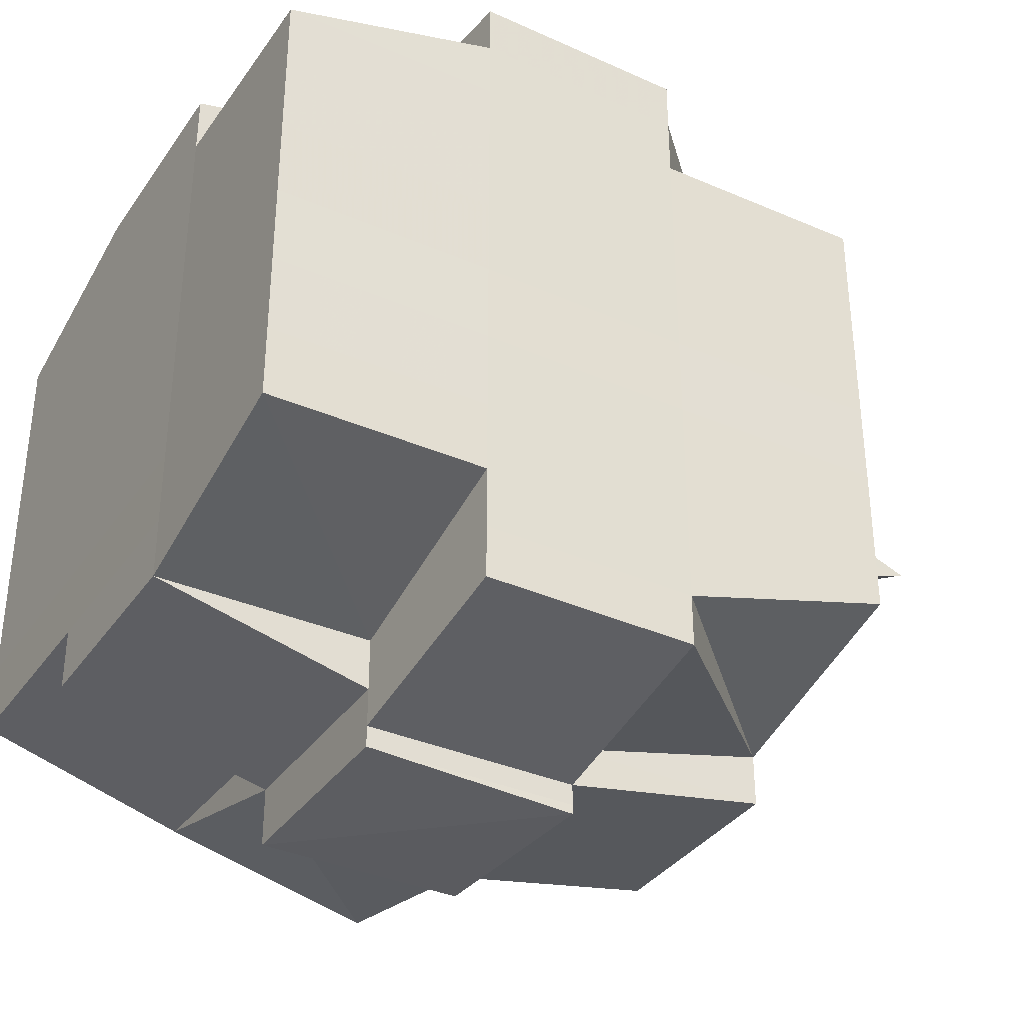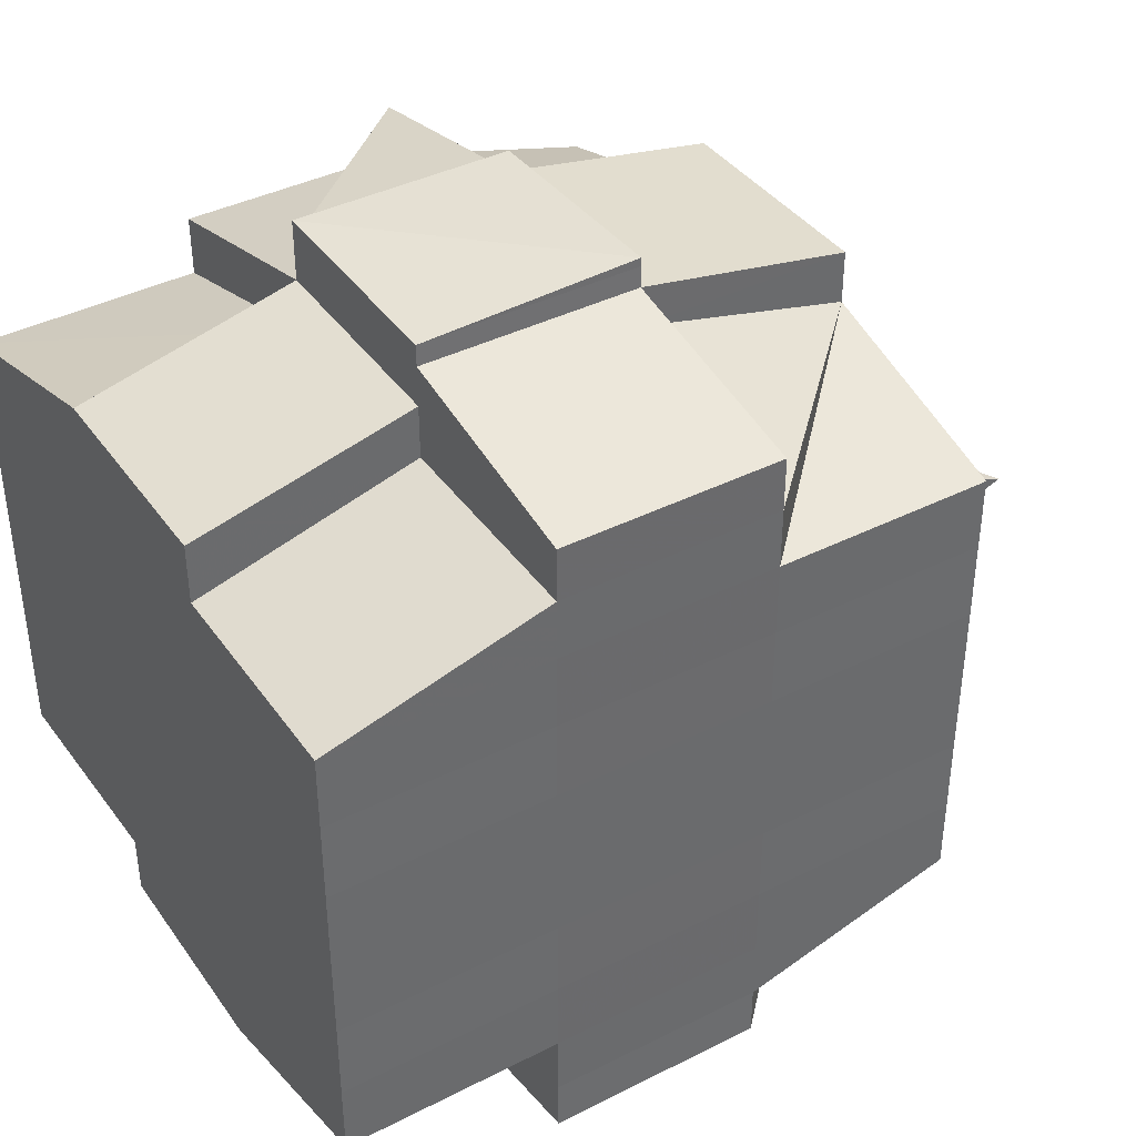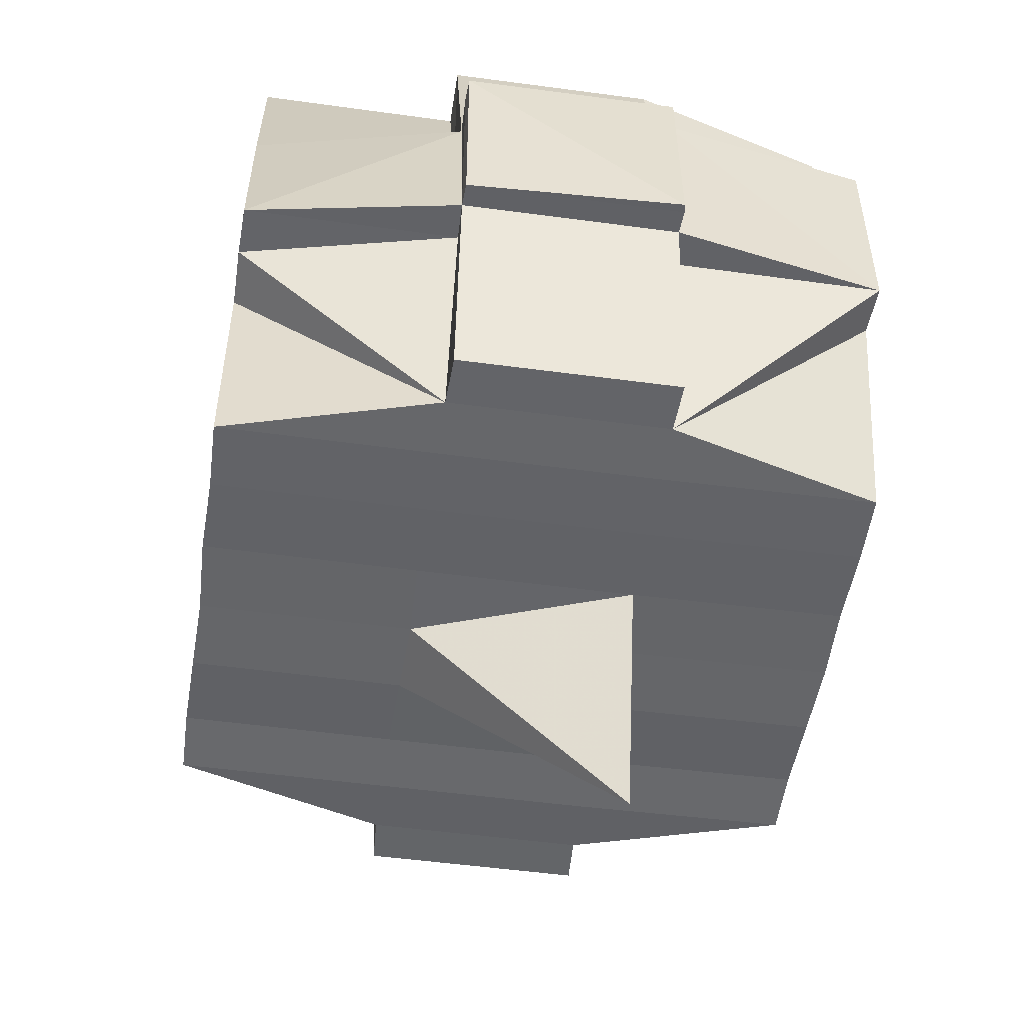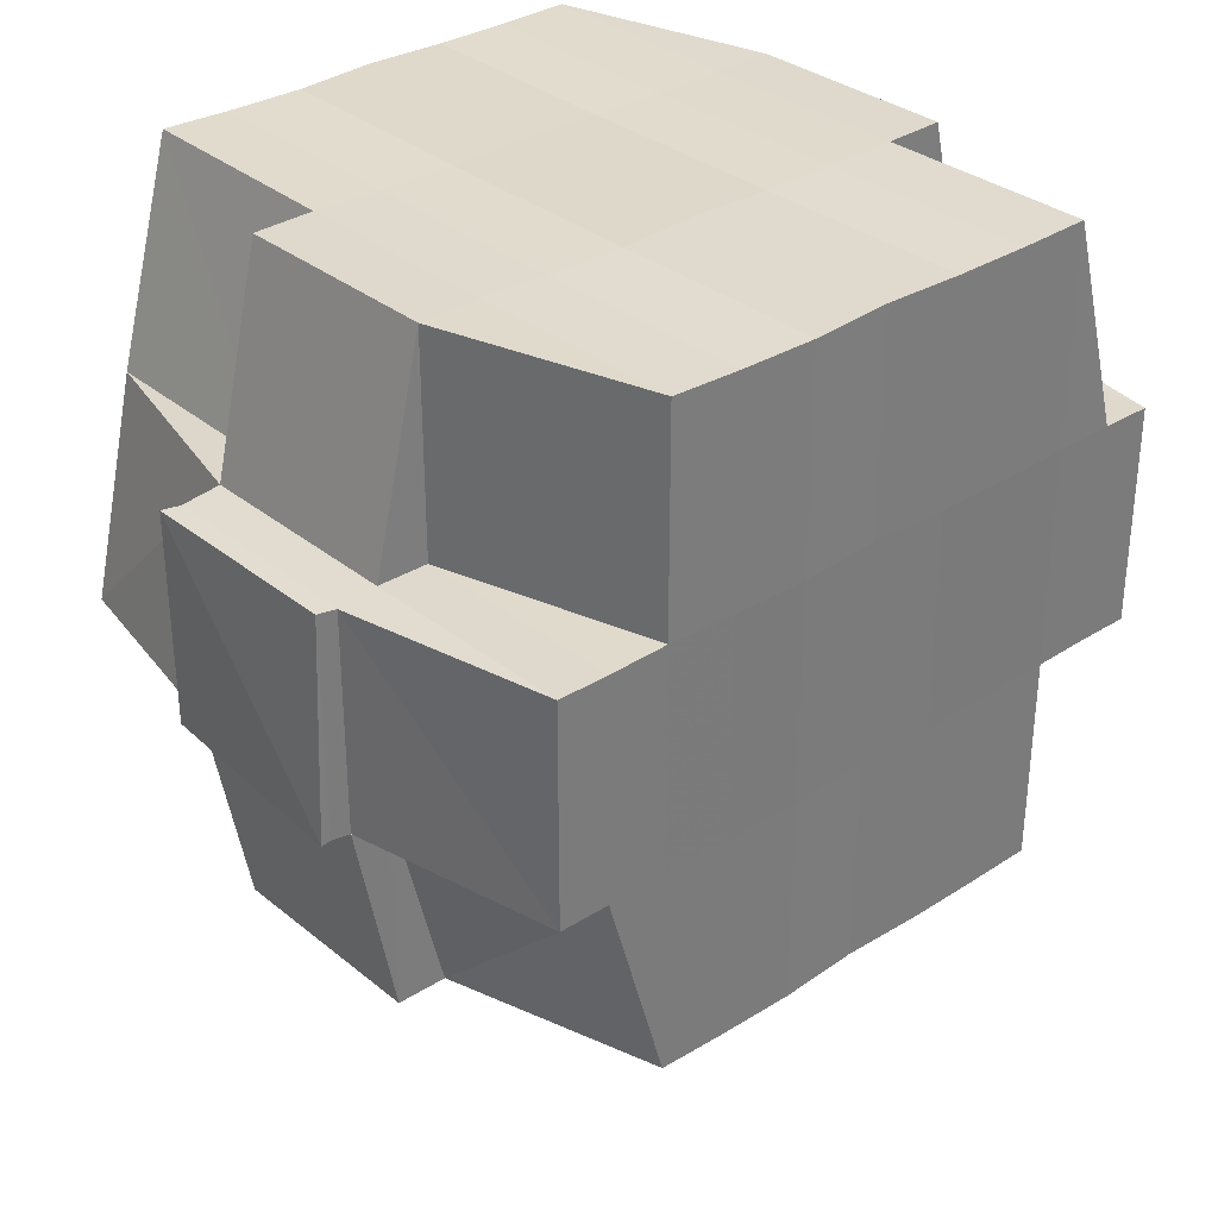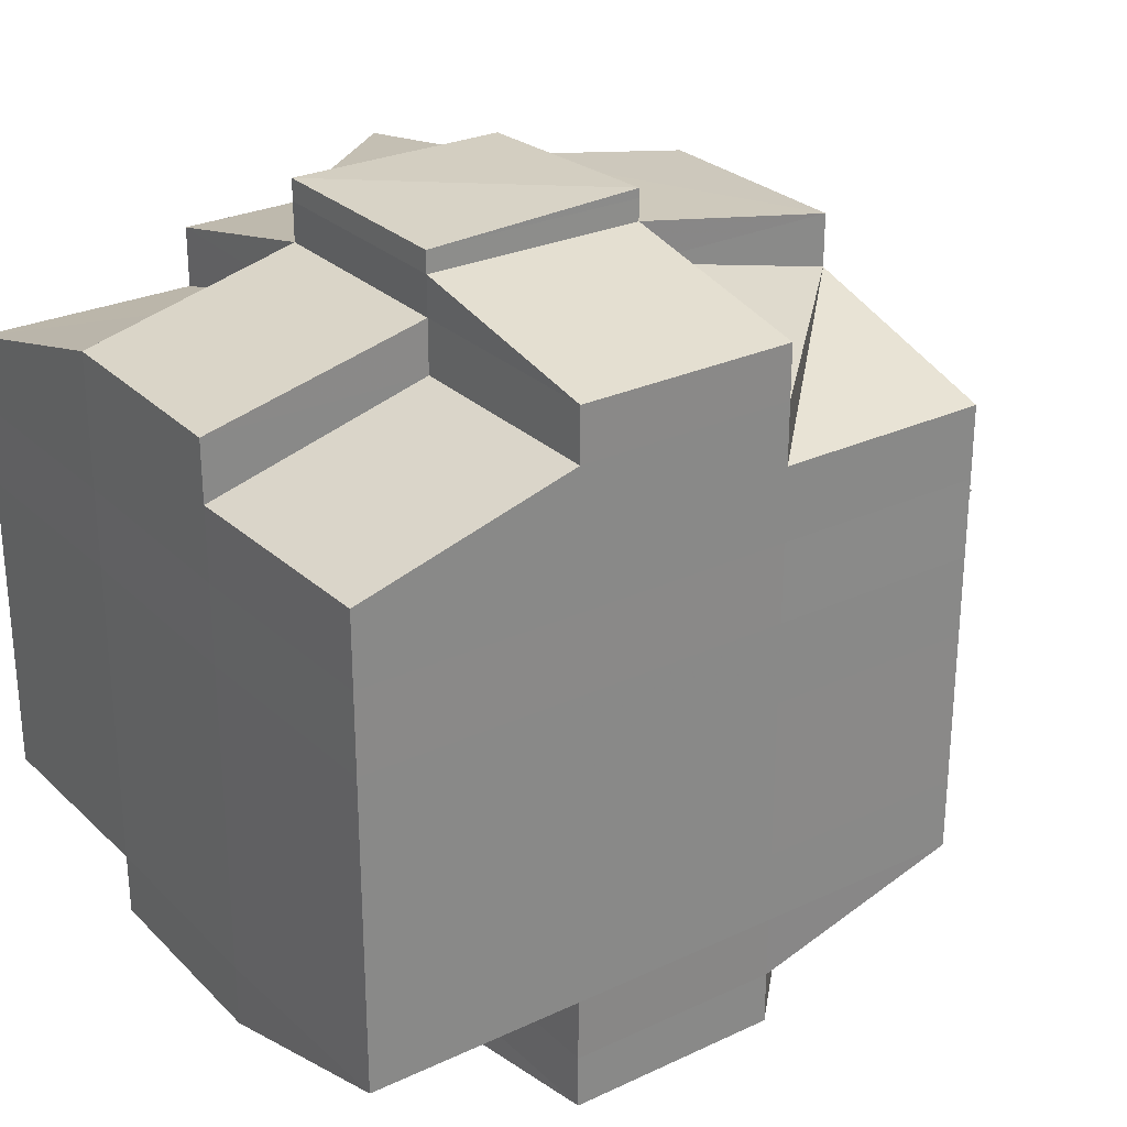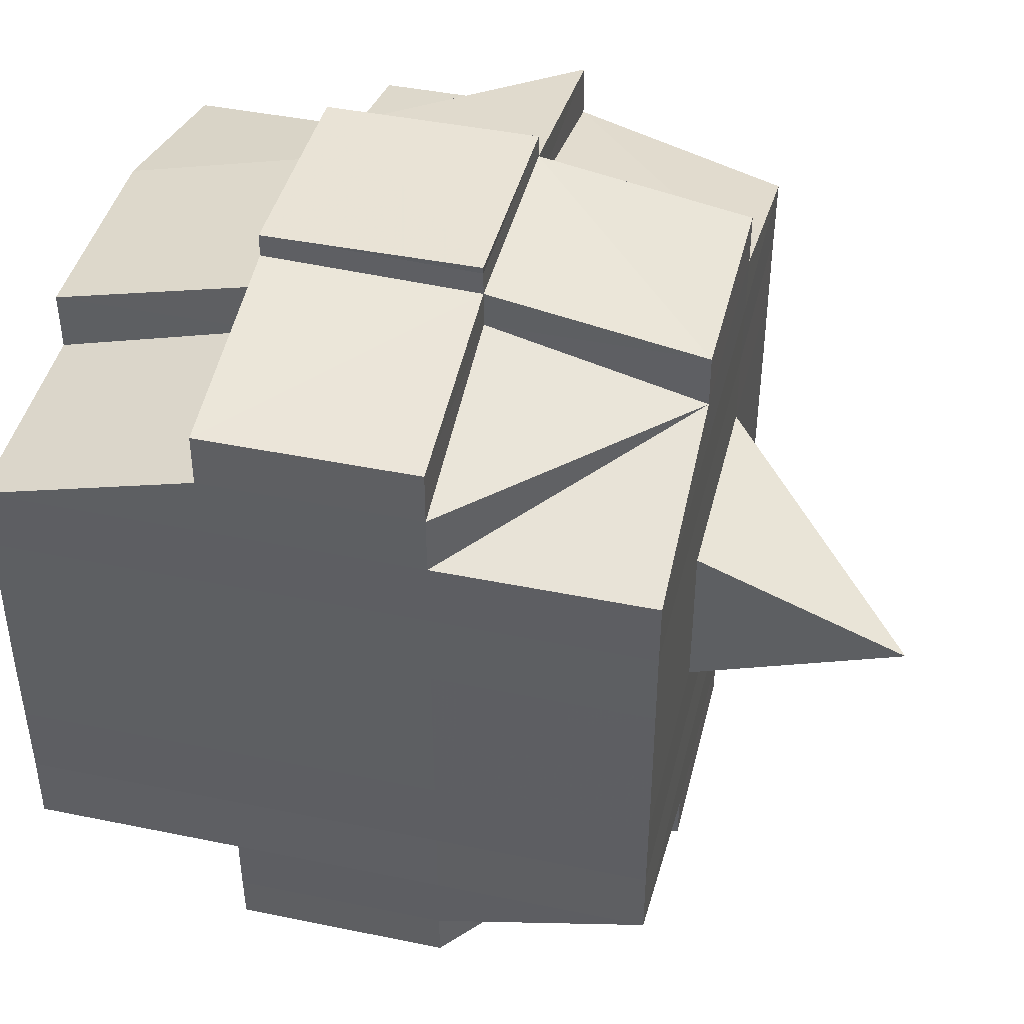
<metadata>
{"format":"obj","ext":"obj","renderer":"f3d","projection":"perspective","resolution":1024,"background":"white","views":[{"elev":-35.2,"azim":-120.3,"up":"+Z"},{"elev":39.6,"azim":-122.3,"up":"+Z"},{"elev":-51.3,"azim":171.6,"up":"+Y"},{"elev":32.9,"azim":-131.8,"up":"+Y"},{"elev":27.5,"azim":-125.3,"up":"+Z"},{"elev":43.8,"azim":-76.4,"up":"+Z"}]}
</metadata>
<code>
o 5046
v 2169 1876 13.53
v 2169 1876 13.53
v 2169 1876 13.53
v 2169 1876 13.53
v 2169 1876 13.53
v 2169 1876 13.53
v 2169 1876 13.53
v 2169 1876 13.53
v 2169 1876 13.53
v 2169 1876 13.53
v 2169 1876 13.53
v 2169 1876 13.53
v 2169 1876 13.53
v 2169 1876 13.53
v 2169 1876 13.53
v 2169 1876 13.53
v 2169 1876 13.53
v 2169 1876 13.53
v 2169 1876 13.53
v 2169 1876 13.53
v 2169 1876 13.53
v 2169 1876 13.53
v 2169 1876 13.53
v 2169 1876 13.53
v 2169 1876 13.53
v 2169 1876 13.53
v 2169 1876 13.53
v 2169 1876 13.53
v 2169 1876 13.53
v 2169 1876 13.53
v 2169 1876 13.53
v 2169 1876 13.53
v 2169 1876 13.54
v 2169 1876 13.54
v 2169 1876 13.54
v 2169 1876 13.53
v 2169 1876 13.54
v 2169 1876 13.53
v 2169 1876 13.53
v 2169 1876 13.53
v 2169 1876 13.54
v 2169 1876 13.54
v 2169 1876 13.53
v 2169 1876 13.53
v 2169 1876 13.53
v 2169 1876 13.53
v 2169 1876 13.53
v 2169 1876 13.53
v 2169 1876 13.53
v 2169 1876 13.53
v 2169 1876 13.53
v 2169 1876 13.53
v 2169 1876 13.53
v 2169 1876 13.53
v 2169 1876 13.53
v 2169 1876 13.53
v 2169 1876 13.53
v 2169 1876 13.53
v 2169 1876 13.53
v 2169 1876 13.53
v 2169 1876 13.53
v 2169 1876 13.53
v 2169 1876 13.53
v 2169 1876 13.53
v 2169 1876 13.54
v 2169 1876 13.53
v 2169 1876 13.53
v 2169 1876 13.53
v 2169 1876 13.53
v 2169 1876 13.53
v 2169 1876 13.54
v 2169 1876 13.54
v 2169 1876 13.53
v 2169 1876 13.54
v 2169 1876 13.53
v 2169 1876 13.54
v 2169 1876 13.54
v 2169 1876 13.54
v 2169 1876 13.54
v 2169 1876 13.54
v 2169 1876 13.54
v 2169 1876 13.54
v 2169 1876 13.54
v 2169 1876 13.55
v 2169 1876 13.54
v 2169 1876 13.54
v 2169 1876 13.54
v 2169 1876 13.53
v 2169 1876 13.53
v 2169 1876 13.54
v 2169 1876 13.54
v 2169 1876 13.54
v 2169 1876 13.55
v 2169 1876 13.55
v 2169 1876 13.55
v 2169 1876 13.55
v 2169 1876 13.55
v 2169 1876 13.54
v 2169 1876 13.55
v 2169 1876 13.55
v 2169 1876 13.55
v 2169 1876 13.56
v 2169 1876 13.55
v 2169 1876 13.55
v 2169 1876 13.55
v 2169 1876 13.55
v 2169 1876 13.55
v 2169 1876 13.55
v 2169 1876 13.55
v 2169 1876 13.55
v 2169 1876 13.56
v 2169 1876 13.56
v 2169 1876 13.56
v 2169 1876 13.56
v 2169 1876 13.56
v 2169 1876 13.56
v 2169 1876 13.56
v 2169 1876 13.55
v 2169 1876 13.56
v 2169 1876 13.56
v 2169 1876 13.56
v 2169 1876 13.57
v 2169 1876 13.56
v 2169 1876 13.56
v 2169 1876 13.56
v 2169 1876 13.56
v 2169 1876 13.56
v 2169 1876 13.56
v 2169 1876 13.56
v 2169 1876 13.56
v 2169 1876 13.56
v 2169 1876 13.56
v 2169 1876 13.57
v 2169 1876 13.56
v 2169 1876 13.56
v 2169 1876 13.56
v 2169 1876 13.56
v 2169 1876 13.57
v 2169 1876 13.57
v 2169 1876 13.57
v 2169 1876 13.57
v 2169 1876 13.56
v 2169 1876 13.56
v 2169 1876 13.57
v 2169 1876 13.56
v 2169 1876 13.56
v 2169 1876 13.57
v 2169 1876 13.57
v 2169 1876 13.57
v 2169 1876 13.57
v 2169 1876 13.57
v 2169 1876 13.57
v 2169 1876 13.57
v 2169 1876 13.57
v 2169 1876 13.57
v 2169 1876 13.57
v 2169 1876 13.57
v 2169 1876 13.56
v 2169 1876 13.56
v 2169 1876 13.56
v 2169 1876 13.56
v 2169 1876 13.56
v 2169 1876 13.56
v 2169 1876 13.56
v 2169 1876 13.57
v 2169 1876 13.56
v 2169 1876 13.56
v 2169 1876 13.56
v 2169 1876 13.57
v 2169 1876 13.57
v 2169 1876 13.57
v 2169 1876 13.57
v 2169 1876 13.57
v 2169 1876 13.56
v 2169 1876 13.56
v 2169 1876 13.56
v 2169 1876 13.55
v 2169 1876 13.55
v 2169 1876 13.55
v 2169 1876 13.55
v 2169 1876 13.55
v 2169 1876 13.55
v 2169 1876 13.55
v 2169 1876 13.54
v 2169 1876 13.55
v 2169 1876 13.54
v 2169 1876 13.54
v 2169 1876 13.55
v 2169 1876 13.56
v 2169 1876 13.55
v 2169 1876 13.56
v 2169 1876 13.56
v 2169 1876 13.55
v 2169 1876 13.56
v 2169 1876 13.56
v 2169 1876 13.55
v 2169 1876 13.55
v 2169 1876 13.56
v 2169 1876 13.56
v 2169 1876 13.56
v 2169 1876 13.56
v 2169 1876 13.56
v 2169 1876 13.56
v 2169 1876 13.56
v 2169 1876 13.56
v 2169 1876 13.57
v 2169 1876 13.56
v 2169 1876 13.56
v 2169 1876 13.56
v 2169 1876 13.55
v 2169 1876 13.56
v 2169 1876 13.56
v 2169 1876 13.56
v 2169 1876 13.56
v 2169 1876 13.56
v 2169 1876 13.56
v 2169 1876 13.56
v 2169 1876 13.56
v 2169 1876 13.56
v 2169 1876 13.56
v 2169 1876 13.56
v 2169 1876 13.56
v 2169 1876 13.55
v 2169 1876 13.56
v 2169 1876 13.55
v 2169 1876 13.55
v 2169 1876 13.55
v 2169 1876 13.56
v 2169 1876 13.55
v 2169 1876 13.55
v 2169 1876 13.55
v 2169 1876 13.55
v 2169 1876 13.55
v 2169 1876 13.55
v 2169 1876 13.54
v 2169 1876 13.55
v 2169 1876 13.55
v 2169 1876 13.55
v 2169 1876 13.54
v 2169 1876 13.54
v 2169 1876 13.54
v 2169 1876 13.54
v 2169 1876 13.54
v 2169 1876 13.54
v 2169 1876 13.54
v 2169 1876 13.54
v 2169 1876 13.54
v 2169 1876 13.54
v 2169 1876 13.54
v 2169 1876 13.54
v 2169 1876 13.54
v 2169 1876 13.54
v 2169 1876 13.53
v 2169 1876 13.54
v 2169 1876 13.54
v 2169 1876 13.54
v 2169 1876 13.53
v 2169 1876 13.54
v 2169 1876 13.54
v 2169 1876 13.53
v 2169 1876 13.54
v 2169 1876 13.54
v 2169 1876 13.53
v 2169 1876 13.53
v 2169 1876 13.54
v 2169 1876 13.54
v 2169 1876 13.55
v 2169 1876 13.55
v 2169 1876 13.55
v 2169 1876 13.54
v 2169 1876 13.55
v 2169 1876 13.55
v 2169 1876 13.54
v 2169 1876 13.54
v 2169 1876 13.54
v 2169 1876 13.53
v 2169 1876 13.53
v 2169 1876 13.53
v 2169 1876 13.53
v 2169 1876 13.54
v 2169 1876 13.54
v 2169 1876 13.54
v 2169 1876 13.54
v 2169 1876 13.54
v 2169 1876 13.54
v 2169 1876 13.54
v 2169 1876 13.53
v 2169 1876 13.53
v 2169 1876 13.53
v 2169 1876 13.53
v 2169 1876 13.54
v 2169 1876 13.54
v 2169 1876 13.54
v 2169 1876 13.54
v 2169 1876 13.54
v 2169 1876 13.55
v 2169 1876 13.55
v 2169 1876 13.55
v 2169 1876 13.55
v 2169 1876 13.55
v 2169 1876 13.55
v 2169 1876 13.54
v 2169 1876 13.54
v 2169 1876 13.55
v 2169 1876 13.55
v 2169 1876 13.55
v 2169 1876 13.55
v 2169 1876 13.55
v 2169 1876 13.55
v 2169 1876 13.55
v 2169 1876 13.56
v 2169 1876 13.55
v 2169 1876 13.55
v 2169 1876 13.56
v 2169 1876 13.56
v 2169 1876 13.56
v 2169 1876 13.56
v 2169 1876 13.56
v 2169 1876 13.56
v 2169 1876 13.56
v 2169 1876 13.56
v 2169 1876 13.56
v 2169 1876 13.56
v 2169 1876 13.56
v 2169 1876 13.56
v 2169 1876 13.57
v 2169 1876 13.56
v 2169 1876 13.56
v 2169 1876 13.53
v 2169 1876 13.53
v 2169 1876 13.53
v 2169 1876 13.53
v 2169 1876 13.53
v 2169 1876 13.53
v 2169 1876 13.53
v 2169 1876 13.53
v 2169 1876 13.53
v 2169 1876 13.53
v 2169 1876 13.53
v 2169 1876 13.53
v 2169 1876 13.53
v 2169 1876 13.53
v 2169 1876 13.53
v 2169 1876 13.53
v 2169 1876 13.53
v 2169 1876 13.53
v 2169 1876 13.53
v 2169 1876 13.54
v 2169 1876 13.55
v 2169 1876 13.55
v 2169 1876 13.54
v 2169 1876 13.55
v 2169 1876 13.55
v 2169 1876 13.56
v 2169 1876 13.56
v 2169 1876 13.56
v 2169 1876 13.56
v 2169 1876 13.56
v 2169 1876 13.56
v 2169 1876 13.56
v 2169 1876 13.56
v 2169 1876 13.57
v 2169 1876 13.57
v 2169 1876 13.57
v 2169 1876 13.57
v 2169 1876 13.57
f 1 2 3
f 4 5 2
f 6 7 3
f 8 9 6
f 9 10 11
f 11 12 7
f 13 14 12
f 15 16 14
f 17 18 4
f 18 19 20
f 21 17 22
f 23 15 24
f 25 26 24
f 24 27 28
f 29 28 30
f 31 32 30
f 23 33 15
f 33 34 27
f 35 33 23
f 36 35 23
f 37 35 38
f 39 36 40
f 41 42 39
f 36 43 44
f 45 36 46
f 45 44 47
f 48 49 45
f 50 47 51
f 52 53 50
f 54 53 55
f 52 56 57
f 53 58 56
f 59 60 52
f 61 59 62
f 63 64 53
f 64 65 66
f 67 66 68
f 69 70 58
f 71 72 70
f 69 71 73
f 74 71 75
f 76 77 71
f 77 78 79
f 80 79 71
f 71 79 81
f 79 82 81
f 81 82 42
f 79 83 82
f 78 84 83
f 85 83 79
f 82 86 87
f 88 87 89
f 83 90 82
f 90 91 86
f 82 90 92
f 83 93 90
f 94 93 83
f 84 95 93
f 93 96 90
f 96 97 91
f 90 96 98
f 93 99 96
f 95 100 99
f 101 99 93
f 100 102 103
f 99 104 96
f 96 104 105
f 99 103 104
f 106 103 99
f 104 107 97
f 103 108 104
f 108 109 107
f 104 108 110
f 103 111 108
f 112 111 103
f 111 113 108
f 112 114 115
f 116 117 114
f 108 113 118
f 113 119 109
f 113 120 119
f 121 122 116
f 123 121 124
f 125 126 120
f 127 128 113
f 128 129 130
f 131 130 113
f 132 133 125
f 134 132 135
f 136 135 137
f 133 138 139
f 138 140 141
f 142 141 143
f 144 139 142
f 125 144 142
f 145 143 146
f 122 147 144
f 147 148 149
f 150 149 151
f 152 148 153
f 154 153 155
f 156 152 157
f 157 151 158
f 159 156 160
f 161 158 162
f 163 159 164
f 165 155 166
f 167 166 168
f 169 170 165
f 170 171 172
f 173 172 174
f 175 168 176
f 175 176 177
f 178 177 179
f 178 175 180
f 181 179 182
f 183 182 184
f 181 178 185
f 186 184 187
f 188 178 181
f 189 175 178
f 188 189 178
f 190 188 181
f 189 191 175
f 191 164 175
f 192 189 188
f 192 191 189
f 193 194 188
f 195 191 192
f 196 193 190
f 197 188 190
f 195 198 191
f 199 198 200
f 201 195 192
f 202 195 201
f 198 203 204
f 205 206 203
f 207 206 208
f 201 209 210
f 211 212 201
f 212 213 214
f 215 213 216
f 217 213 218
f 219 218 220
f 221 216 222
f 223 201 197
f 224 201 223
f 221 224 225
f 225 224 223
f 223 210 226
f 227 228 225
f 225 223 229
f 229 226 230
f 229 223 231
f 232 225 229
f 118 225 232
f 233 227 232
f 232 229 234
f 234 230 235
f 234 229 236
f 237 232 234
f 110 232 237
f 238 233 237
f 237 234 239
f 239 235 240
f 239 234 241
f 242 237 239
f 105 237 242
f 243 238 242
f 242 239 244
f 244 240 34
f 244 239 245
f 246 242 244
f 98 242 246
f 247 243 246
f 246 244 33
f 33 244 248
f 35 246 33
f 249 247 35
f 92 246 35
f 245 250 251
f 252 251 253
f 254 255 251
f 255 256 250
f 15 251 257
f 251 258 257
f 251 250 258
f 258 259 257
f 257 259 260
f 258 261 259
f 250 261 258
f 261 187 262
f 263 260 264
f 250 265 261
f 241 265 250
f 265 186 261
f 261 186 266
f 265 267 186
f 236 267 265
f 256 268 265
f 268 196 267
f 267 269 270
f 190 271 269
f 267 190 272
f 231 190 267
f 266 273 274
f 274 275 276
f 260 276 277
f 260 274 67
f 259 274 260
f 278 260 279
f 278 277 5
f 280 281 274
f 281 282 273
f 274 273 283
f 273 284 283
f 283 284 285
f 286 285 287
f 287 288 289
f 290 291 288
f 284 292 291
f 273 293 284
f 294 293 273
f 295 296 294
f 296 297 298
f 298 299 293
f 282 300 293
f 300 301 299
f 293 302 284
f 293 299 302
f 284 302 80
f 302 303 292
f 299 304 302
f 302 304 85
f 304 305 303
f 299 306 304
f 185 306 299
f 301 307 306
f 306 308 304
f 304 308 94
f 308 309 305
f 306 310 308
f 180 310 306
f 307 311 310
f 310 312 308
f 308 312 101
f 312 313 309
f 310 314 312
f 311 315 314
f 316 314 310
f 314 317 312
f 312 317 106
f 317 318 313
f 317 162 318
f 314 319 317
f 319 124 317
f 164 319 314
f 164 320 319
f 321 320 322
f 320 323 324
f 325 326 323
f 327 326 328
f 329 330 331
f 330 332 333
f 329 334 335
f 336 337 338
f 339 340 337
f 341 342 338
f 343 340 342
f 344 345 346
f 347 348 345
f 349 350 351
f 352 353 350
f 354 355 356
f 357 358 355
f 359 360 361
f 362 363 364
f 364 365 366

</code>
